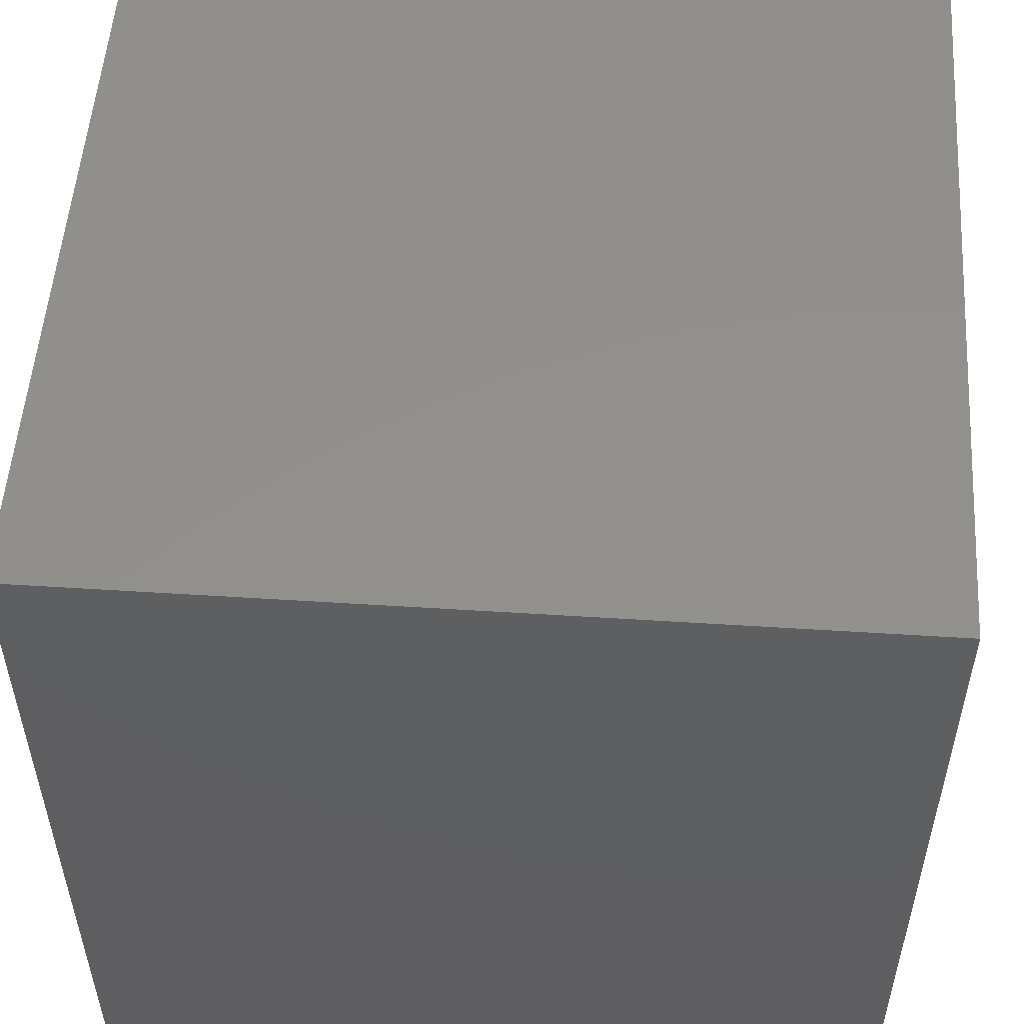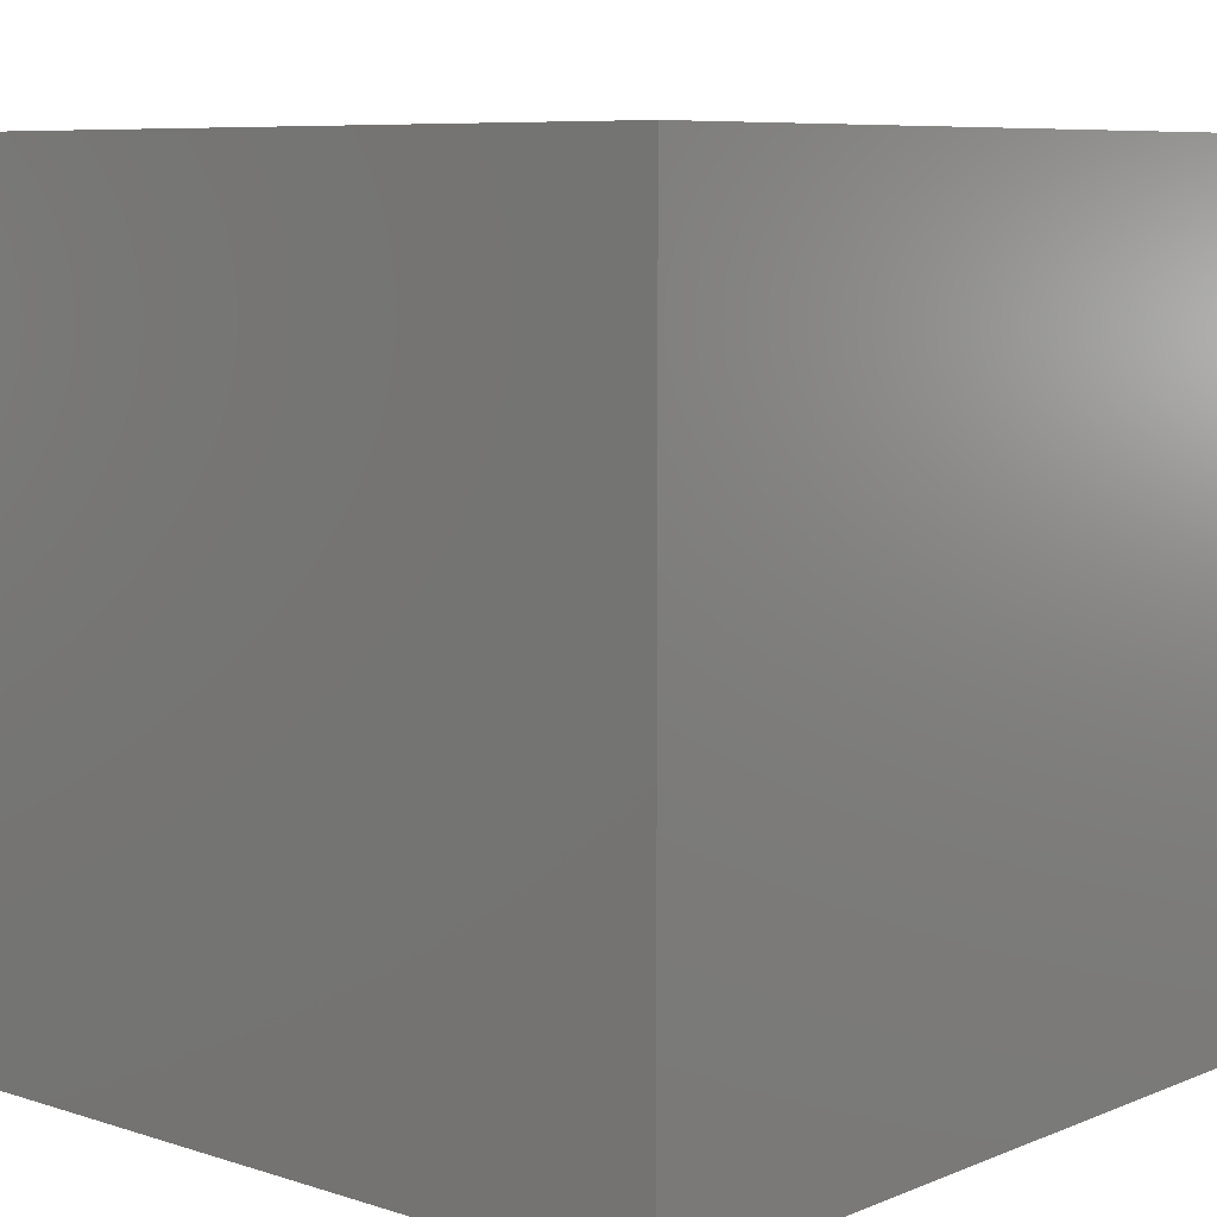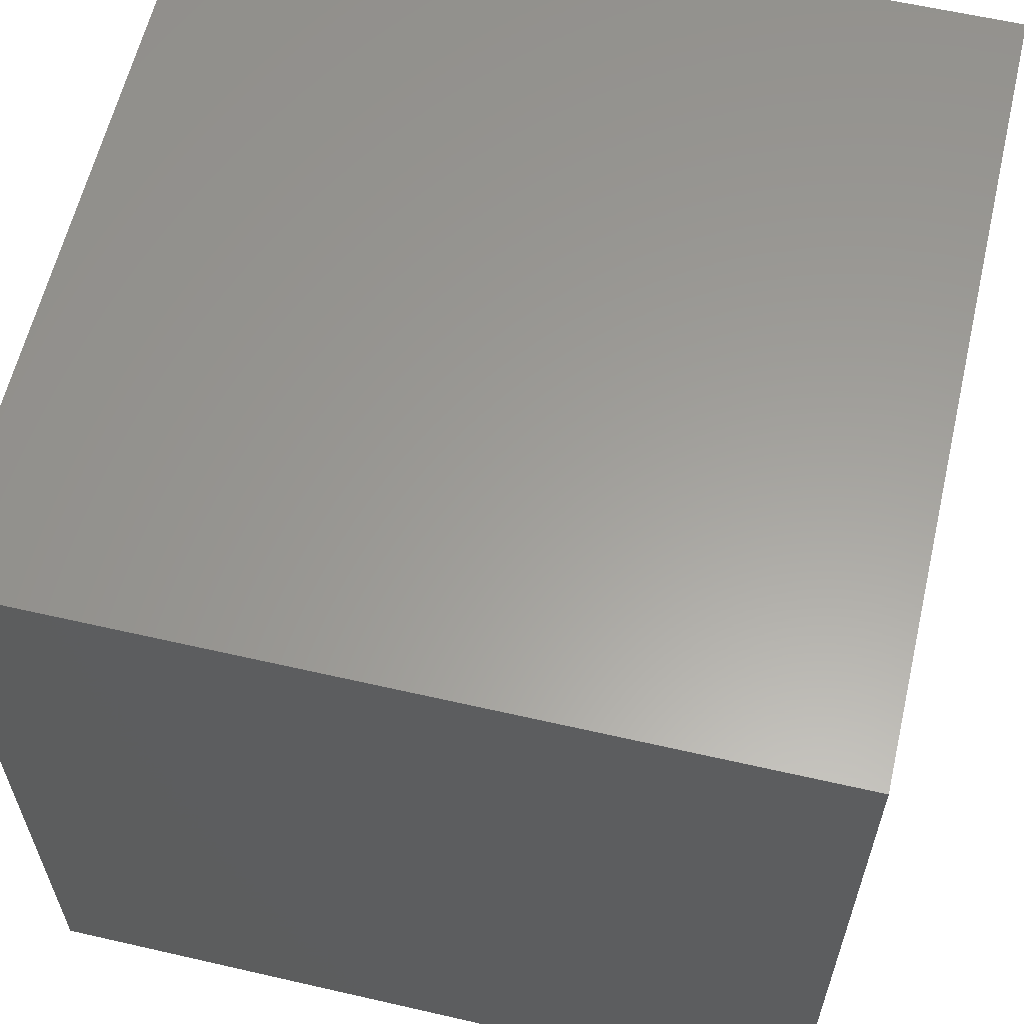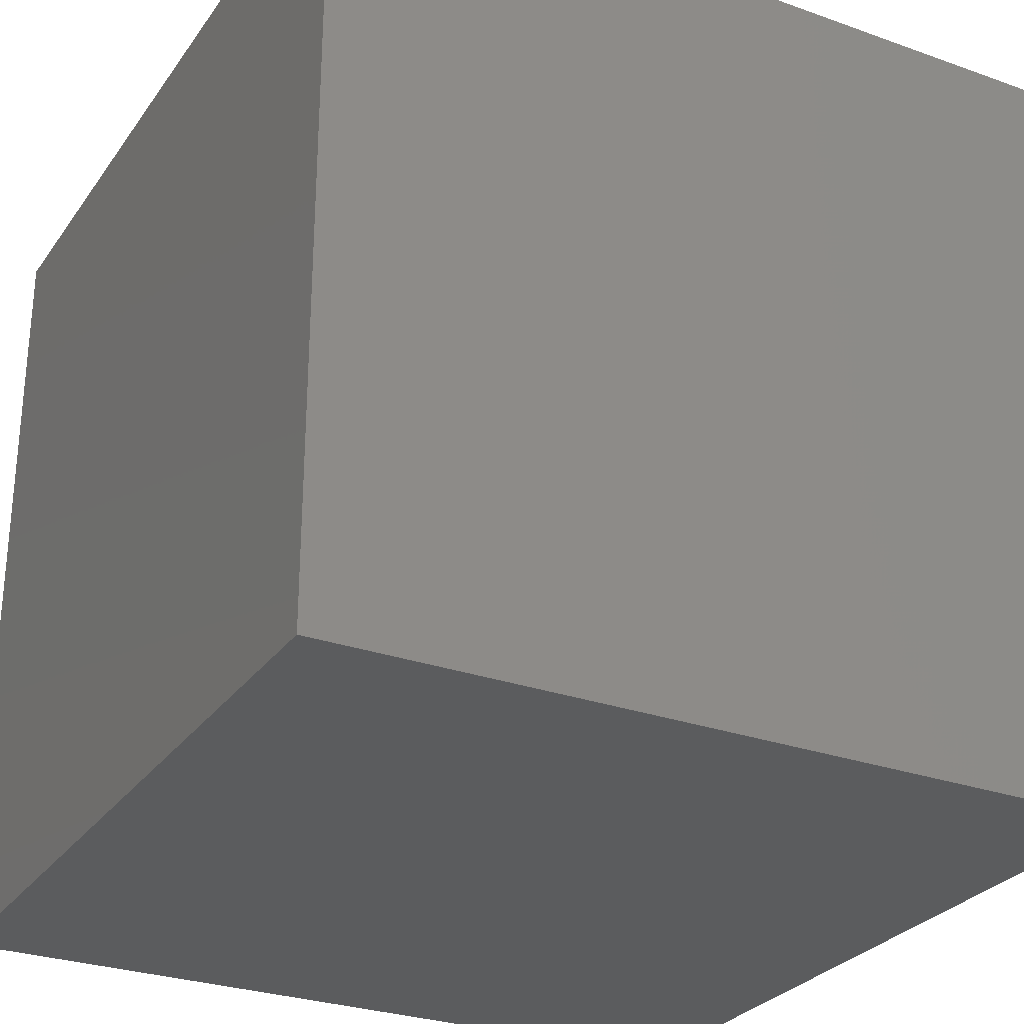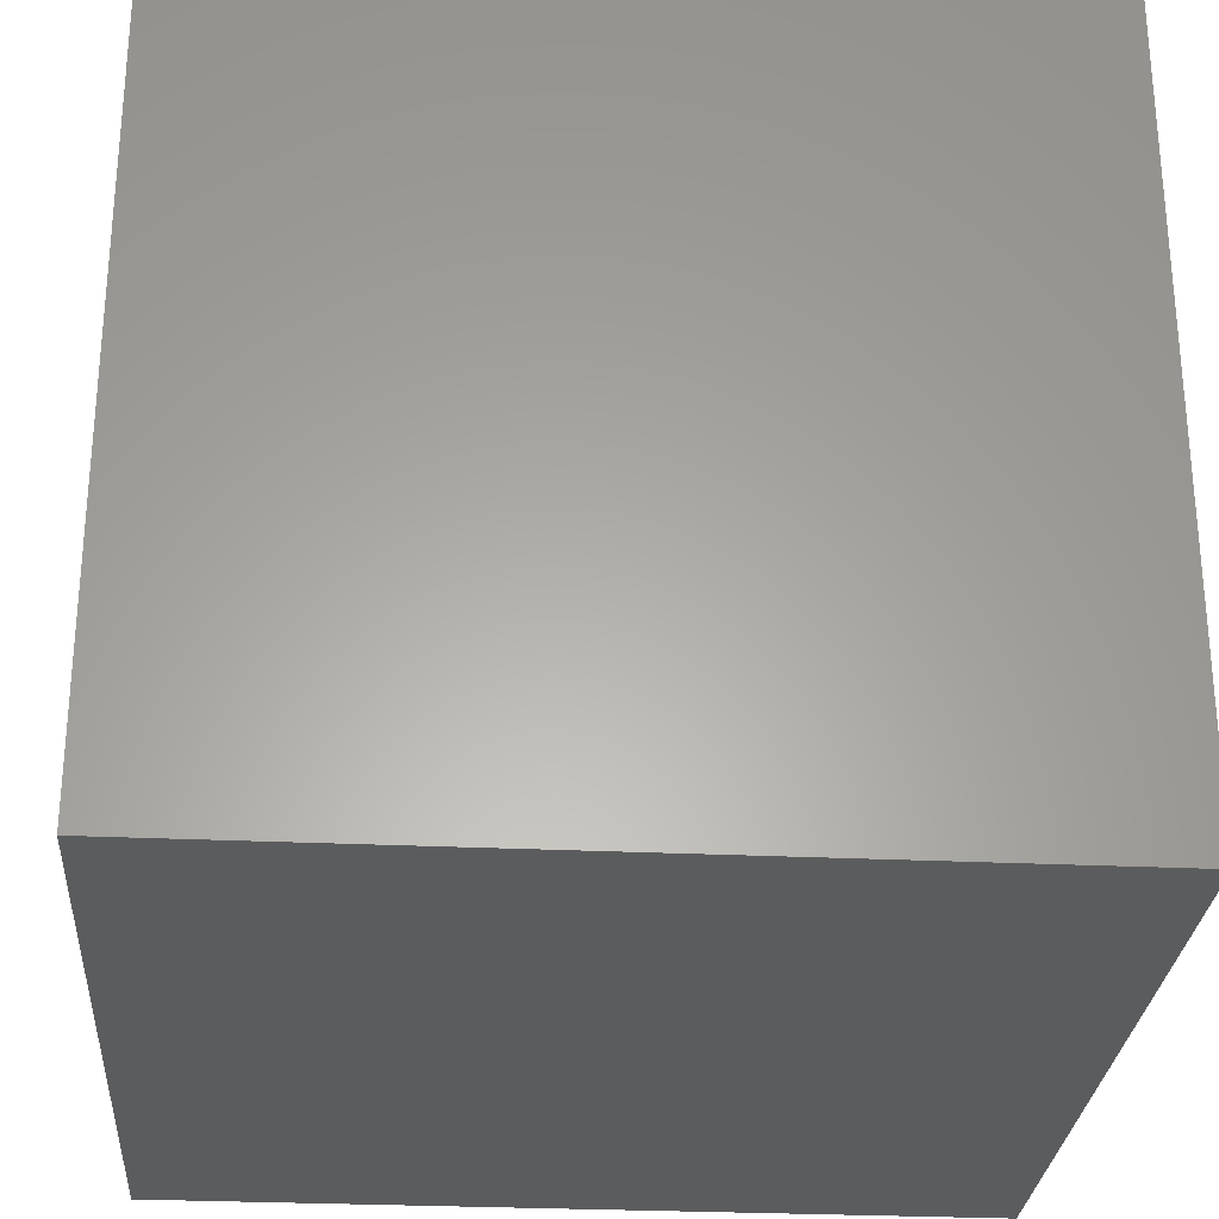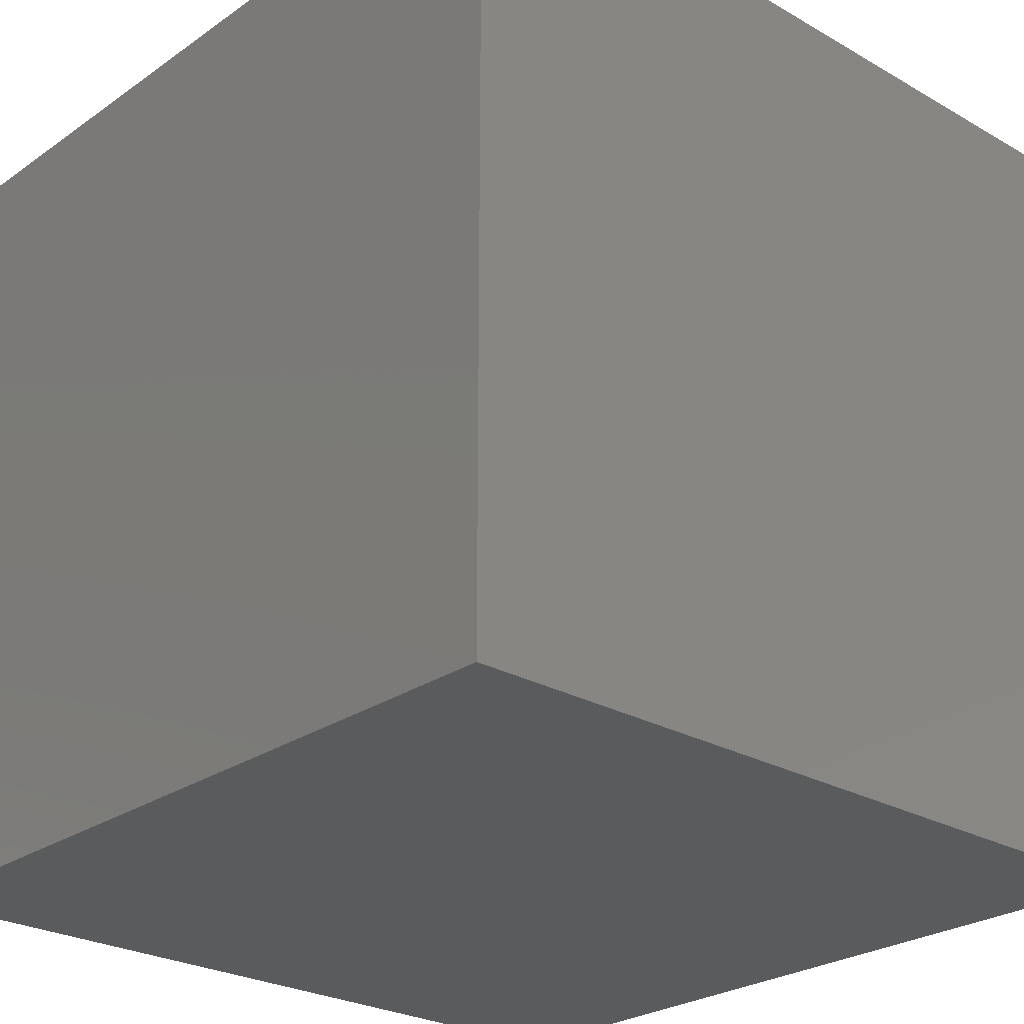
<metadata>
{"format":"stl","ext":"stl","renderer":"f3d","projection":"perspective","resolution":1024,"background":"white","views":[{"elev":53.1,"azim":-86.1,"up":"+Y"},{"elev":7.7,"azim":41.7,"up":"+Y"},{"elev":60.7,"azim":103.2,"up":"+Y"},{"elev":-28.5,"azim":-28.2,"up":"+Y"},{"elev":-28.1,"azim":-4.1,"up":"+Y"},{"elev":-25.9,"azim":137.7,"up":"+Z"}]}
</metadata>
<code>
# stl→obj: 8 verts, 12 faces
v 3 -2 -8
v 2 -2 -8
v 3 -3 -8
v 2 -3 -8
v 3 -3 -9
v 2 -3 -9
v 3 -2 -9
v 2 -2 -9
f 1 2 3
f 3 2 4
f 5 6 7
f 7 6 8
f 4 6 3
f 3 6 5
f 2 8 4
f 4 8 6
f 1 7 2
f 2 7 8
f 3 5 1
f 1 5 7

</code>
